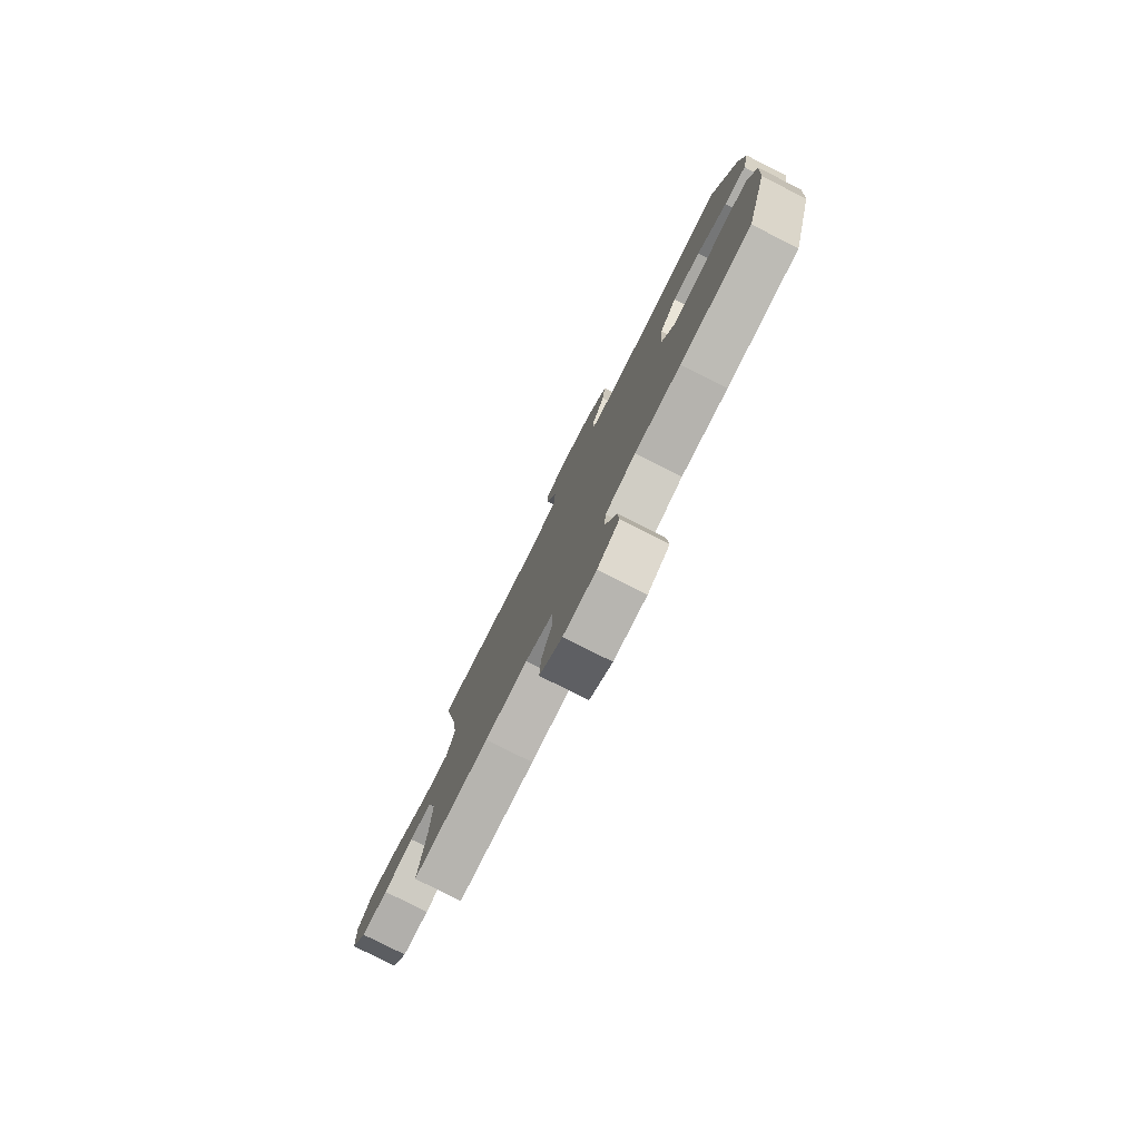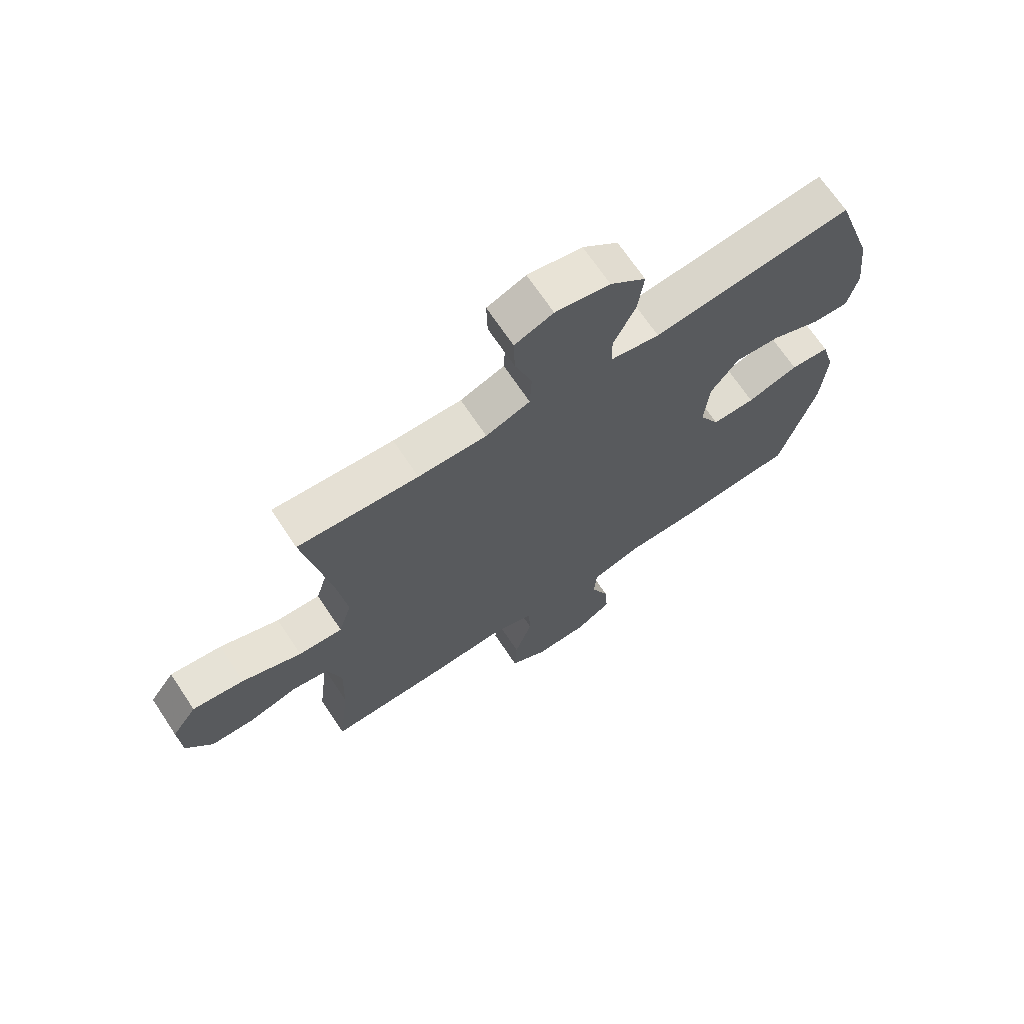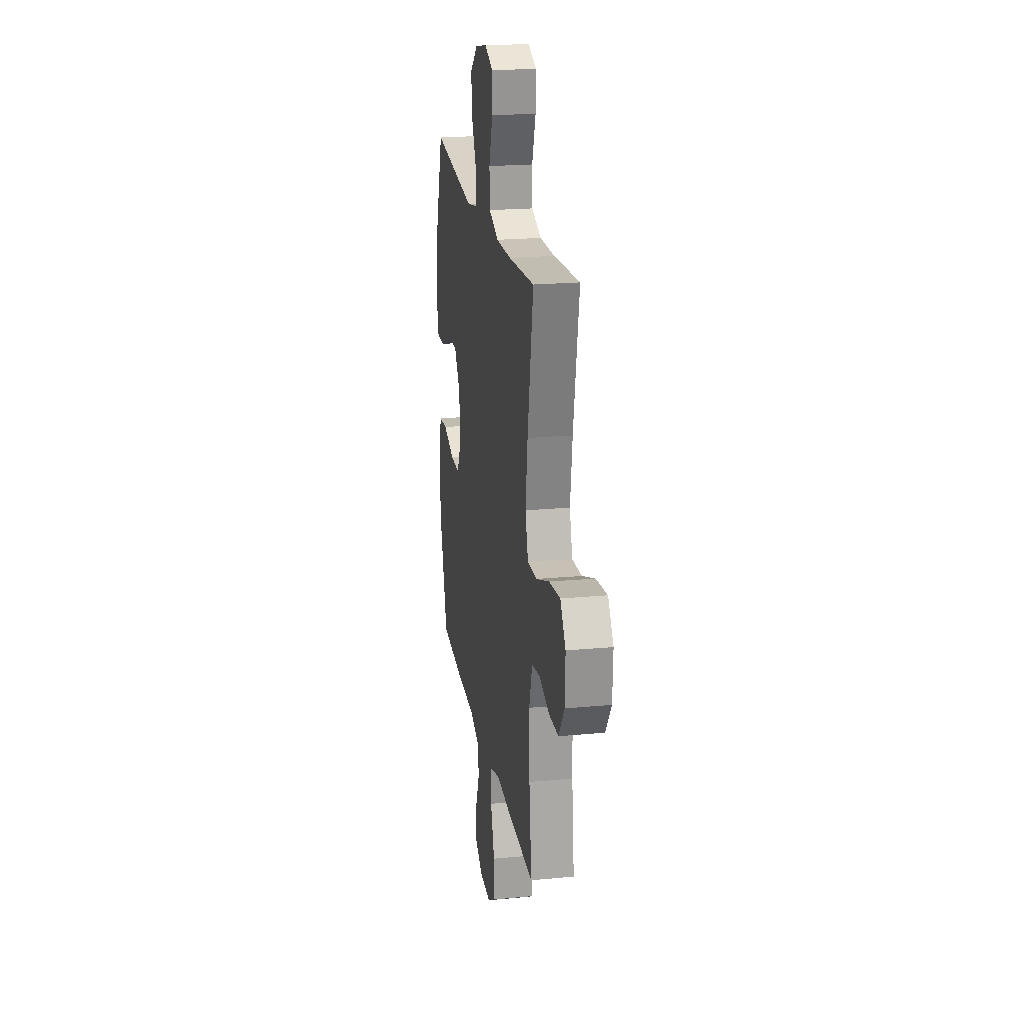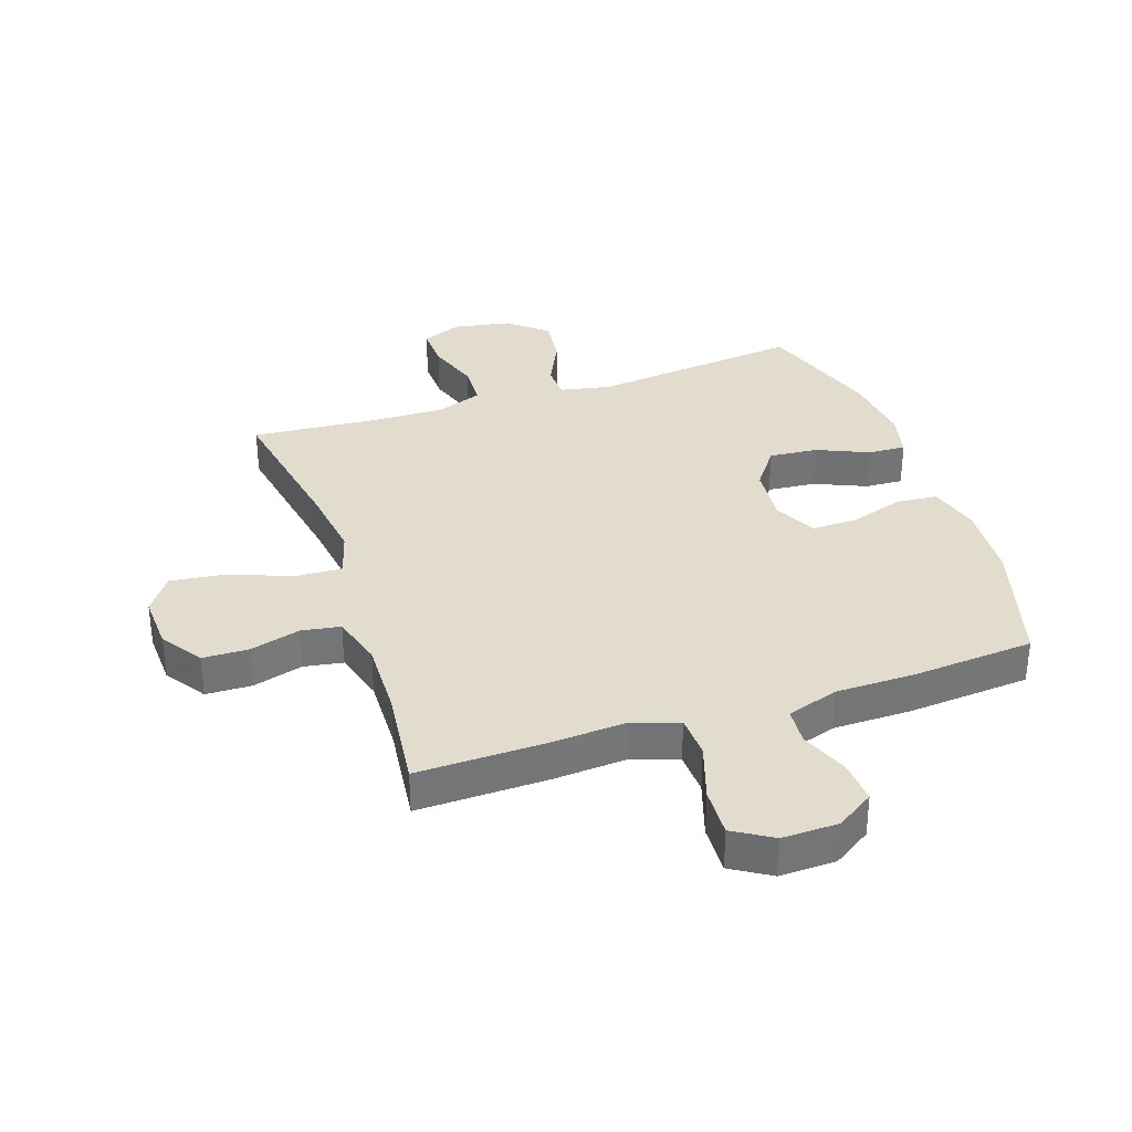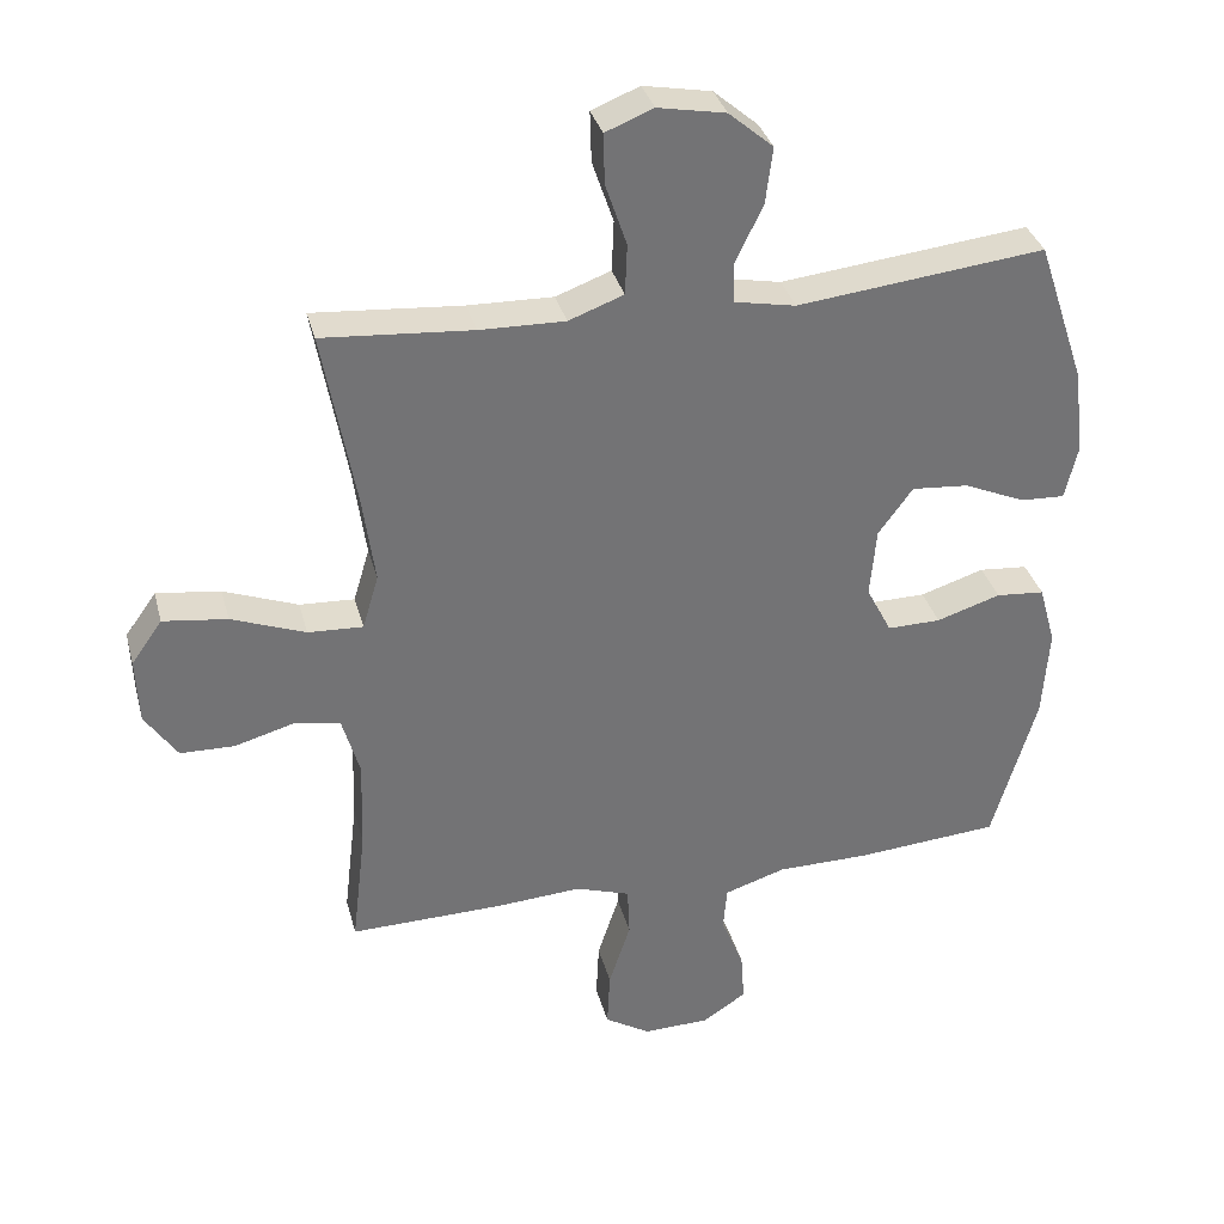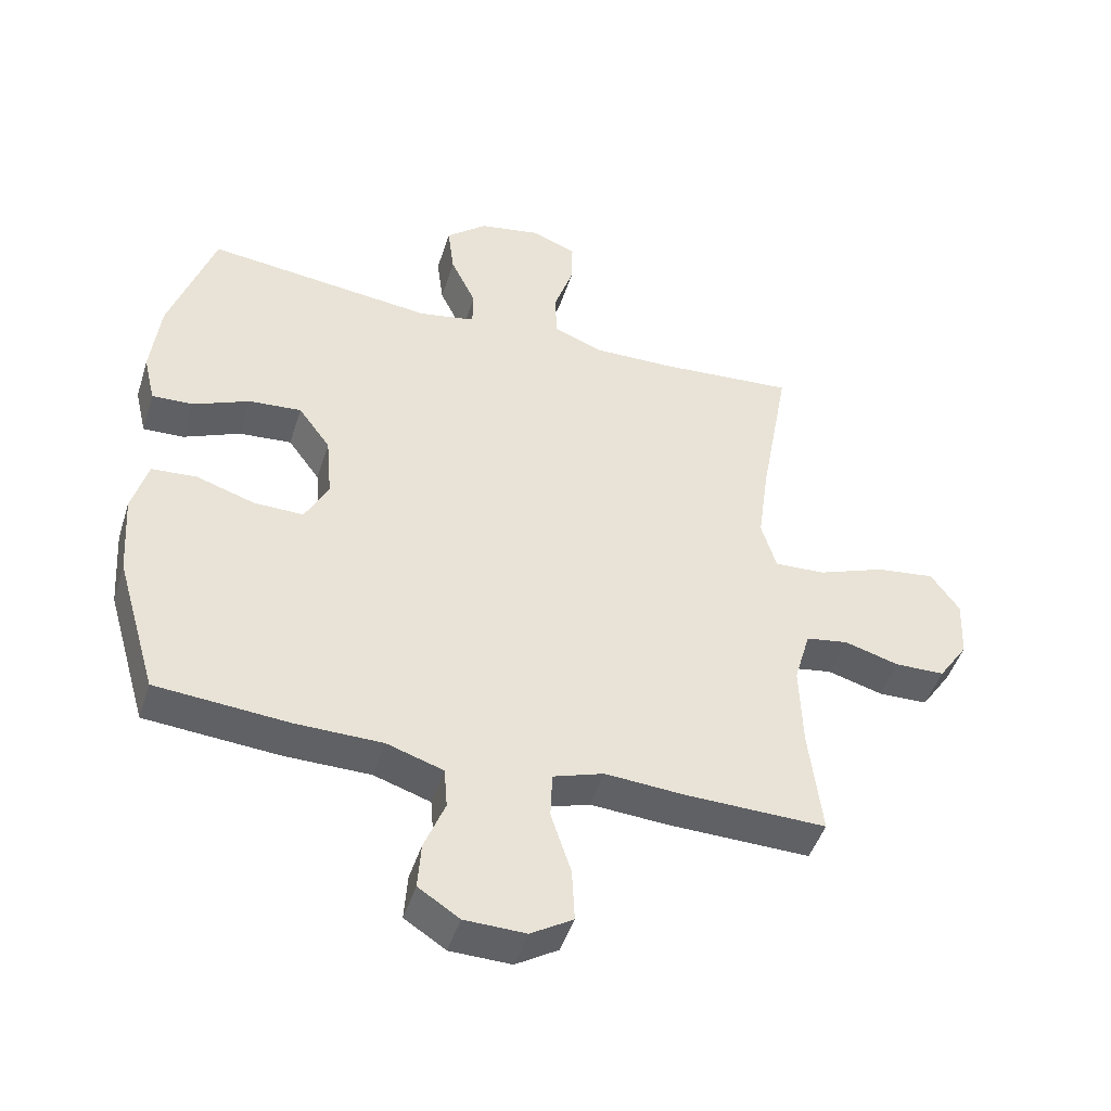
<metadata>
{"format":"obj","ext":"obj","renderer":"f3d","projection":"perspective","resolution":1024,"background":"white","views":[{"elev":-79.7,"azim":-116.8,"up":"+Z"},{"elev":69.1,"azim":146.3,"up":"+Z"},{"elev":21.5,"azim":80.6,"up":"+Z"},{"elev":34.1,"azim":161.3,"up":"+Y"},{"elev":34.3,"azim":165.6,"up":"+Z"},{"elev":-46.6,"azim":-17.4,"up":"+Z"}]}
</metadata>
<code>
v 0.5 0.07 0.5
v 0.454 0.07 0.245
v 0.437 0.07 0.12
v 0.46 0.07 0.043
v 0.538 0.07 0.047
v 0.643 0.07 0.087
v 0.734 0.07 0.099
v 0.778 0.07 0.037
v 0.774 0.07 -0.057
v 0.728 0.07 -0.125
v 0.651 0.07 -0.127
v 0.566 0.07 -0.103
v 0.501 0.07 -0.114
v 0.476 0.07 -0.201
v 0.48 0.07 -0.331
v 0.5 0.07 -0.5
v 0.281 0.07 -0.496
v 0.16 0.07 -0.488
v 0.082 0.07 -0.514
v 0.079 0.07 -0.586
v 0.11 0.07 -0.681
v 0.114 0.07 -0.763
v 0.049 0.07 -0.803
v -0.045 0.07 -0.801
v -0.108 0.07 -0.76
v -0.103 0.07 -0.688
v -0.071 0.07 -0.608
v -0.076 0.07 -0.545
v -0.163 0.07 -0.517
v -0.295 0.07 -0.516
v -0.5 0.07 -0.5
v -0.563 0.07 -0.284
v -0.572 0.07 -0.154
v -0.548 0.07 -0.068
v -0.479 0.07 -0.062
v -0.388 0.07 -0.091
v -0.312 0.07 -0.092
v -0.276 0.07 -0.022
v -0.285 0.07 0.077
v -0.334 0.07 0.144
v -0.415 0.07 0.137
v -0.502 0.07 0.099
v -0.565 0.07 0.096
v -0.583 0.07 0.172
v -0.569 0.07 0.294
v -0.5 0.07 0.5
v -0.148 0.07 0.461
v -0.061 0.07 0.478
v -0.06 0.07 0.536
v -0.099 0.07 0.617
v -0.109 0.07 0.697
v -0.046 0.07 0.751
v 0.05 0.07 0.769
v 0.118 0.07 0.742
v 0.116 0.07 0.67
v 0.086 0.07 0.581
v 0.089 0.07 0.509
v 0.167 0.07 0.48
v 0.288 0.07 0.483
v 0.5 0 0.5
v 0.454 0 0.245
v 0.437 0 0.12
v 0.46 0 0.043
v 0.538 0 0.047
v 0.643 0 0.087
v 0.734 0 0.099
v 0.778 0 0.037
v 0.774 0 -0.057
v 0.728 0 -0.125
v 0.651 0 -0.127
v 0.566 0 -0.103
v 0.501 0 -0.114
v 0.476 0 -0.201
v 0.48 0 -0.331
v 0.5 0 -0.5
v 0.281 0 -0.496
v 0.16 0 -0.488
v 0.082 0 -0.514
v 0.079 0 -0.586
v 0.11 0 -0.681
v 0.114 0 -0.763
v 0.049 0 -0.803
v -0.045 0 -0.801
v -0.108 0 -0.76
v -0.103 0 -0.688
v -0.071 0 -0.608
v -0.076 0 -0.545
v -0.163 0 -0.517
v -0.295 0 -0.516
v -0.5 0 -0.5
v -0.563 0 -0.284
v -0.572 0 -0.154
v -0.548 0 -0.068
v -0.479 0 -0.062
v -0.388 0 -0.091
v -0.312 0 -0.092
v -0.276 0 -0.022
v -0.285 0 0.077
v -0.334 0 0.144
v -0.415 0 0.137
v -0.502 0 0.099
v -0.565 0 0.096
v -0.583 0 0.172
v -0.569 0 0.294
v -0.5 0 0.5
v -0.148 0 0.461
v -0.061 0 0.478
v -0.06 0 0.536
v -0.099 0 0.617
v -0.109 0 0.697
v -0.046 0 0.751
v 0.05 0 0.769
v 0.118 0 0.742
v 0.116 0 0.67
v 0.086 0 0.581
v 0.089 0 0.509
v 0.167 0 0.48
v 0.288 0 0.483
f 54 55 56
f 53 54 56
f 52 53 56
f 51 52 56
f 50 51 56
f 49 50 56
f 48 49 56 57
f 45 46 47
f 44 45 47
f 43 44 47
f 42 43 47
f 41 42 47
f 40 41 47 48
f 48 57 58
f 40 48 58
f 39 40 58
f 34 35 36
f 33 34 36
f 32 33 36
f 31 32 36
f 30 31 36
f 29 30 36
f 28 29 36 37
f 25 26 27
f 24 25 27
f 23 24 27
f 22 23 27
f 21 22 27
f 20 21 27
f 19 20 27 28
f 28 37 38
f 19 28 38
f 18 19 38
f 39 58 59
f 38 39 59
f 18 38 59
f 17 18 59
f 16 17 59
f 15 16 59
f 10 11 12
f 9 10 12
f 8 9 12
f 7 8 12
f 6 7 12
f 5 6 12
f 59 1 2
f 59 2 3
f 59 3 4
f 15 59 4
f 14 15 4
f 13 14 4 5
f 5 12 13
f 115 114 113
f 115 113 112
f 115 112 111
f 115 111 110
f 115 110 109
f 115 109 108
f 116 115 108 107
f 106 105 104
f 106 104 103
f 106 103 102
f 106 102 101
f 106 101 100
f 107 106 100 99
f 117 116 107
f 117 107 99
f 117 99 98
f 95 94 93
f 95 93 92
f 95 92 91
f 95 91 90
f 95 90 89
f 95 89 88
f 96 95 88 87
f 86 85 84
f 86 84 83
f 86 83 82
f 86 82 81
f 86 81 80
f 86 80 79
f 87 86 79 78
f 97 96 87
f 97 87 78
f 97 78 77
f 118 117 98
f 118 98 97
f 118 97 77
f 118 77 76
f 118 76 75
f 118 75 74
f 71 70 69
f 71 69 68
f 71 68 67
f 71 67 66
f 71 66 65
f 71 65 64
f 61 60 118
f 62 61 118
f 63 62 118
f 63 118 74
f 63 74 73
f 64 63 73 72
f 72 71 64
f 1 60 61 2
f 2 61 62 3
f 3 62 63 4
f 4 63 64 5
f 5 64 65 6
f 6 65 66 7
f 7 66 67 8
f 8 67 68 9
f 9 68 69 10
f 10 69 70 11
f 11 70 71 12
f 12 71 72 13
f 13 72 73 14
f 14 73 74 15
f 15 74 75 16
f 16 75 76 17
f 17 76 77 18
f 18 77 78 19
f 19 78 79 20
f 20 79 80 21
f 21 80 81 22
f 22 81 82 23
f 23 82 83 24
f 24 83 84 25
f 25 84 85 26
f 26 85 86 27
f 27 86 87 28
f 28 87 88 29
f 29 88 89 30
f 30 89 90 31
f 31 90 91 32
f 32 91 92 33
f 33 92 93 34
f 34 93 94 35
f 35 94 95 36
f 36 95 96 37
f 37 96 97 38
f 38 97 98 39
f 39 98 99 40
f 40 99 100 41
f 41 100 101 42
f 42 101 102 43
f 43 102 103 44
f 44 103 104 45
f 45 104 105 46
f 46 105 106 47
f 47 106 107 48
f 48 107 108 49
f 49 108 109 50
f 50 109 110 51
f 51 110 111 52
f 52 111 112 53
f 53 112 113 54
f 54 113 114 55
f 55 114 115 56
f 56 115 116 57
f 57 116 117 58
f 58 117 118 59
f 59 118 60 1

</code>
